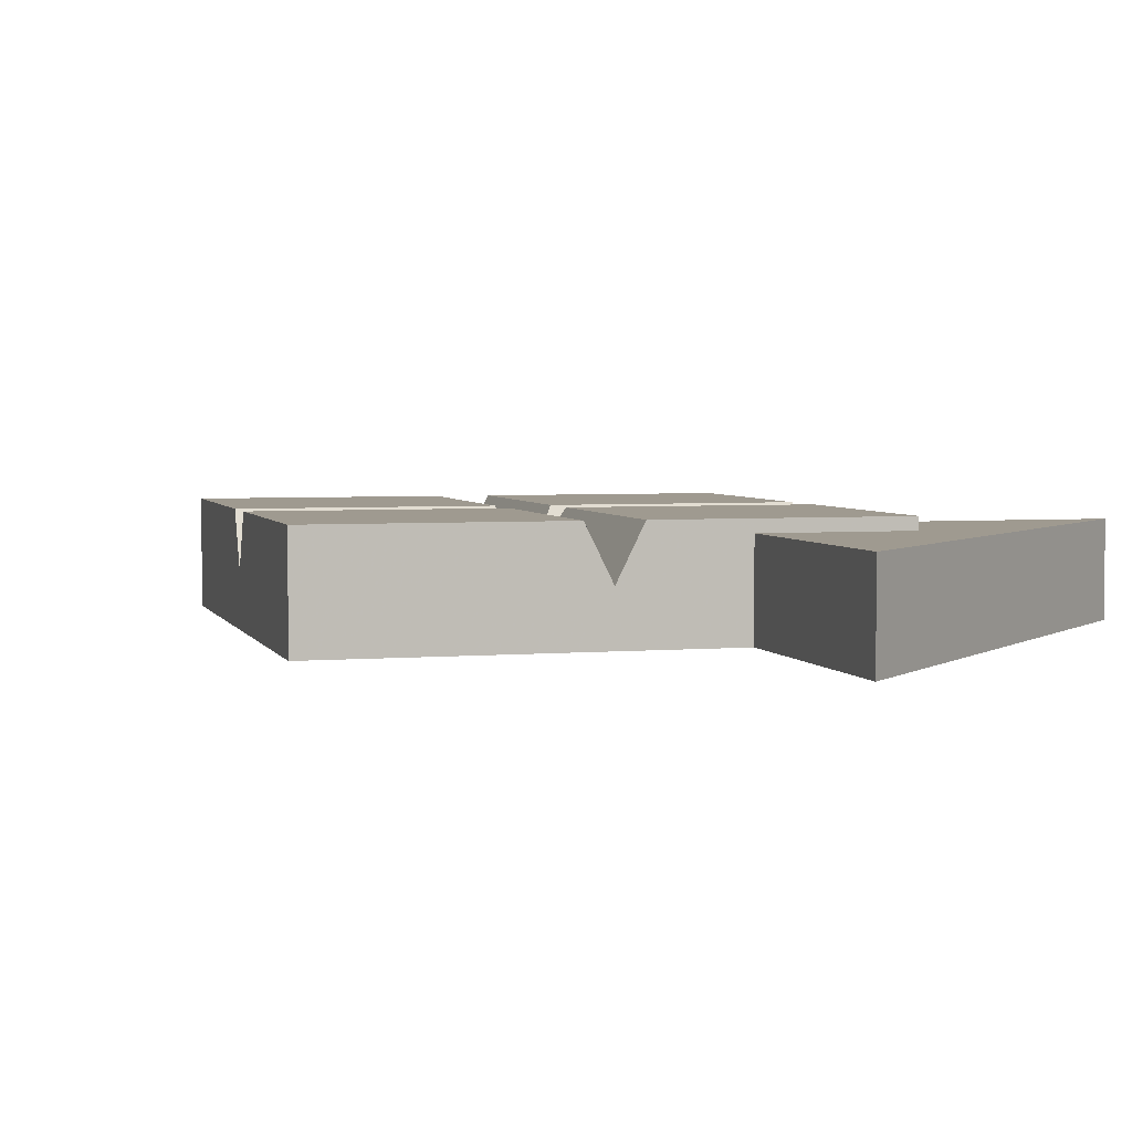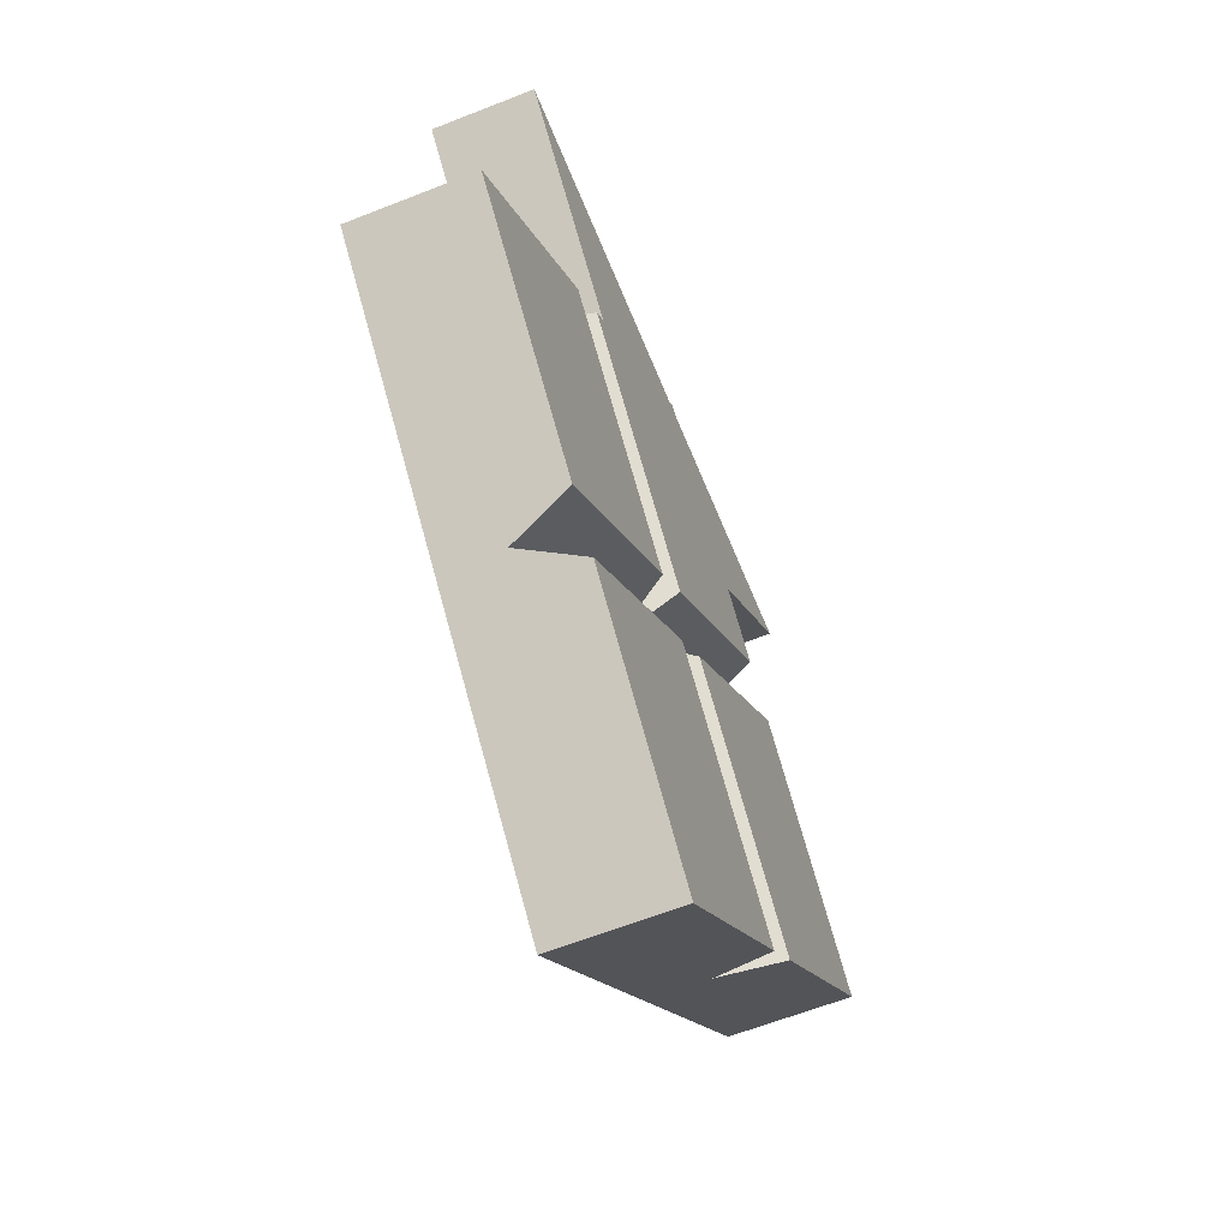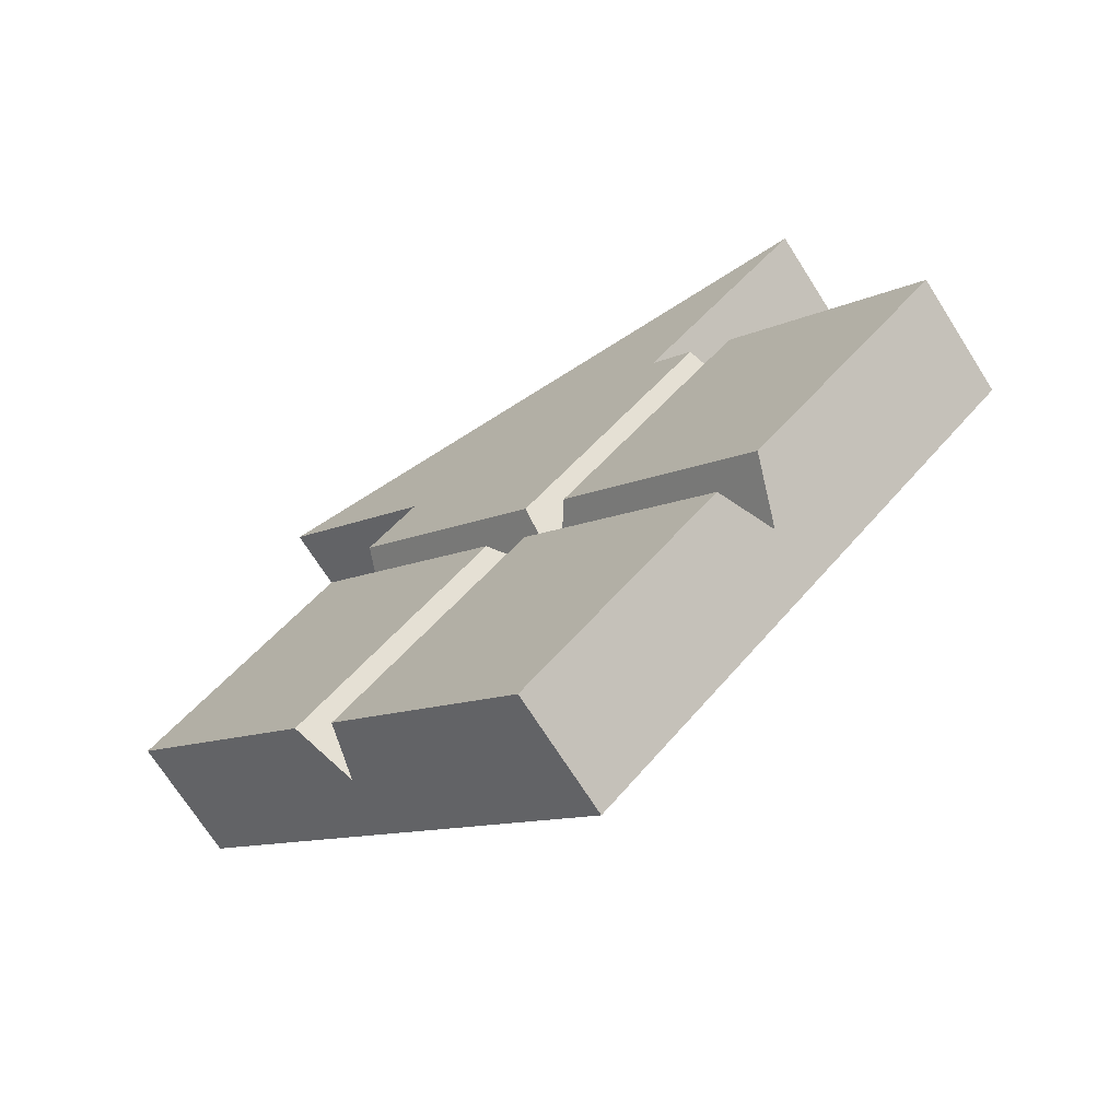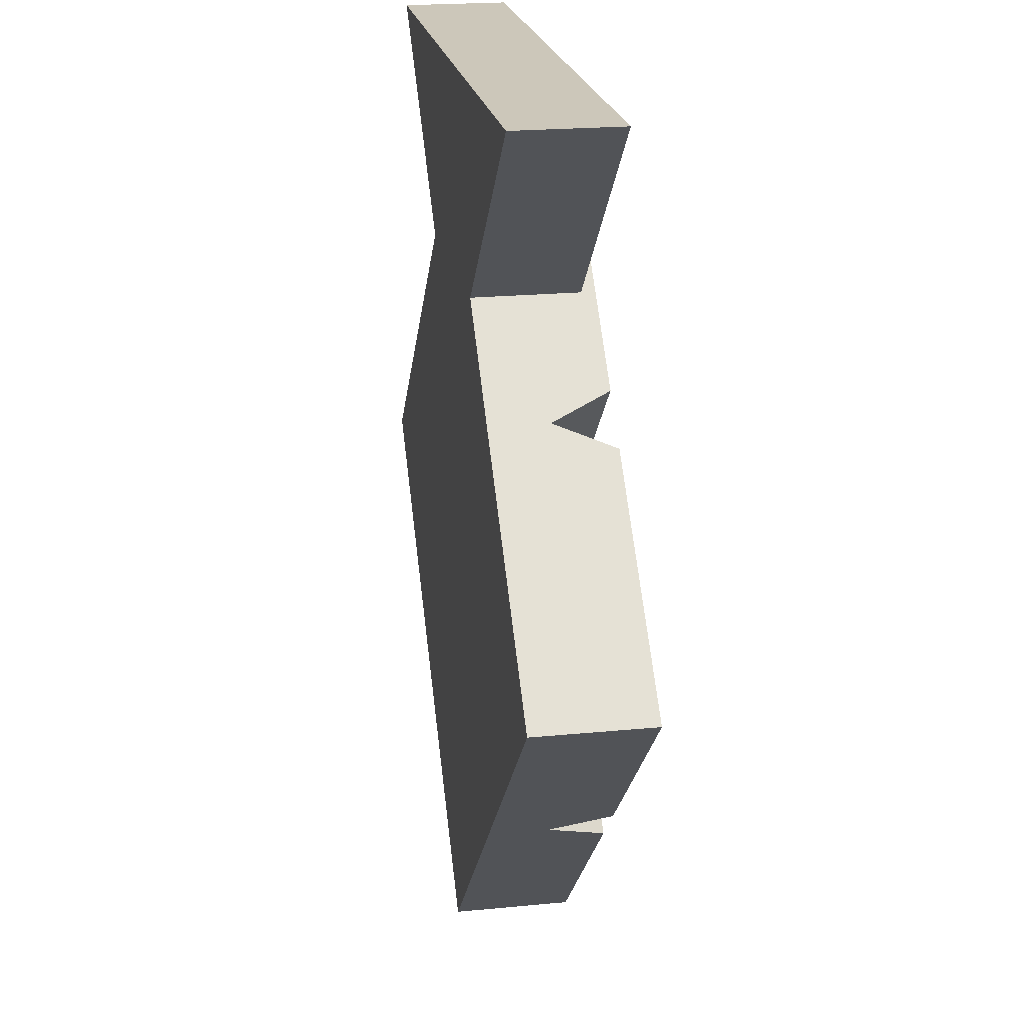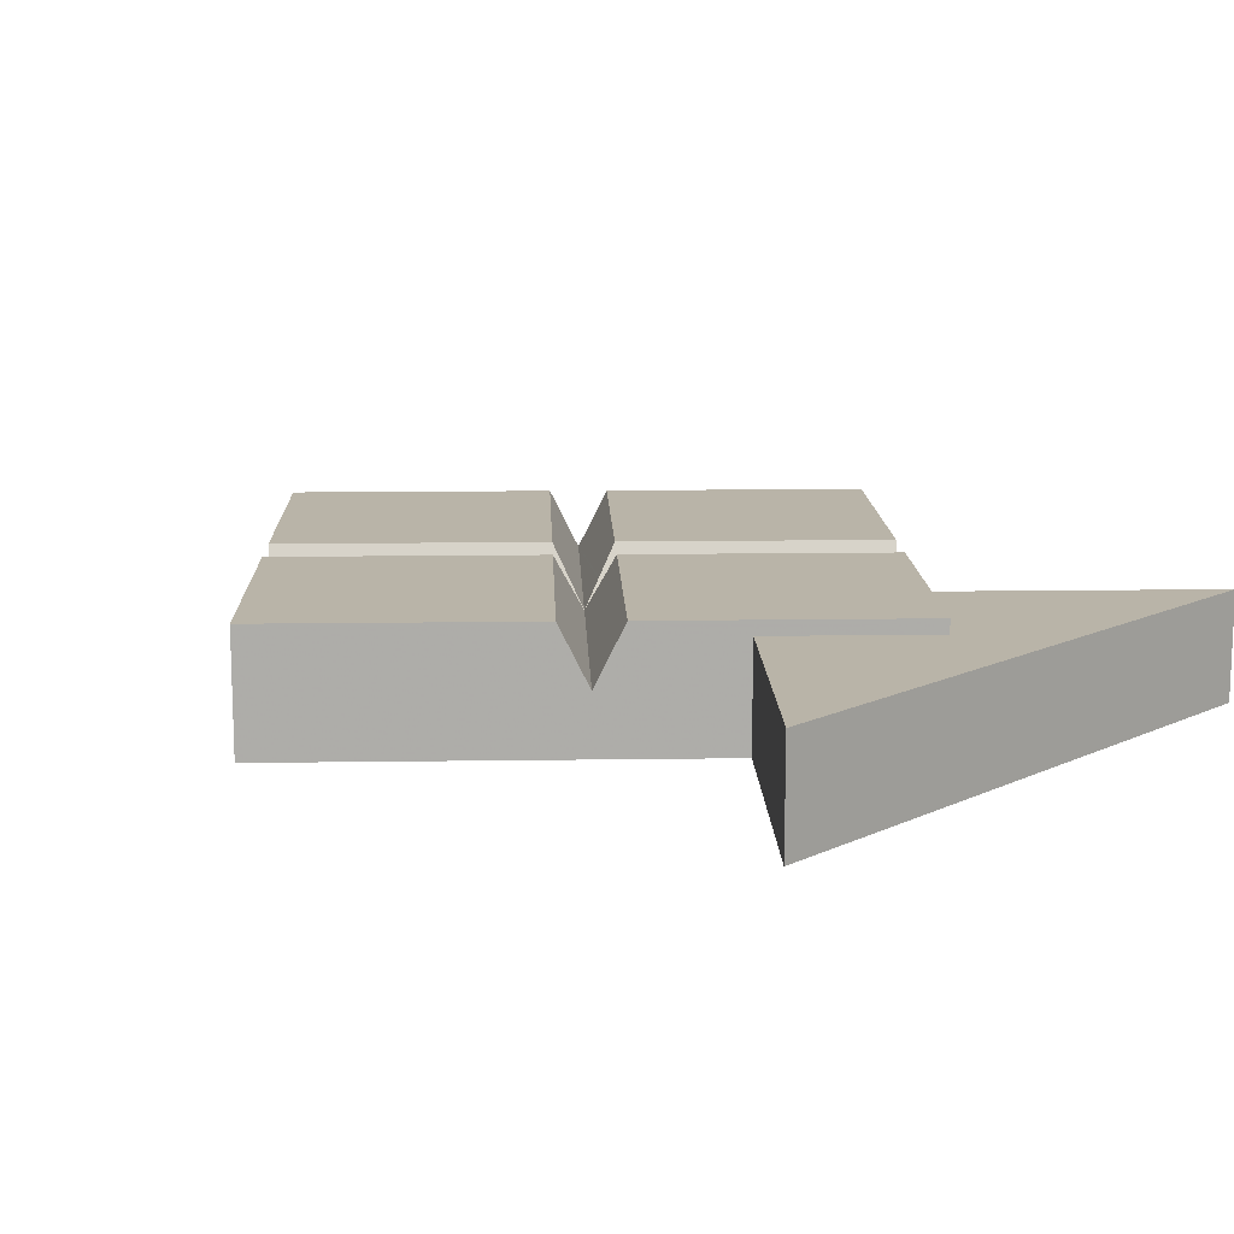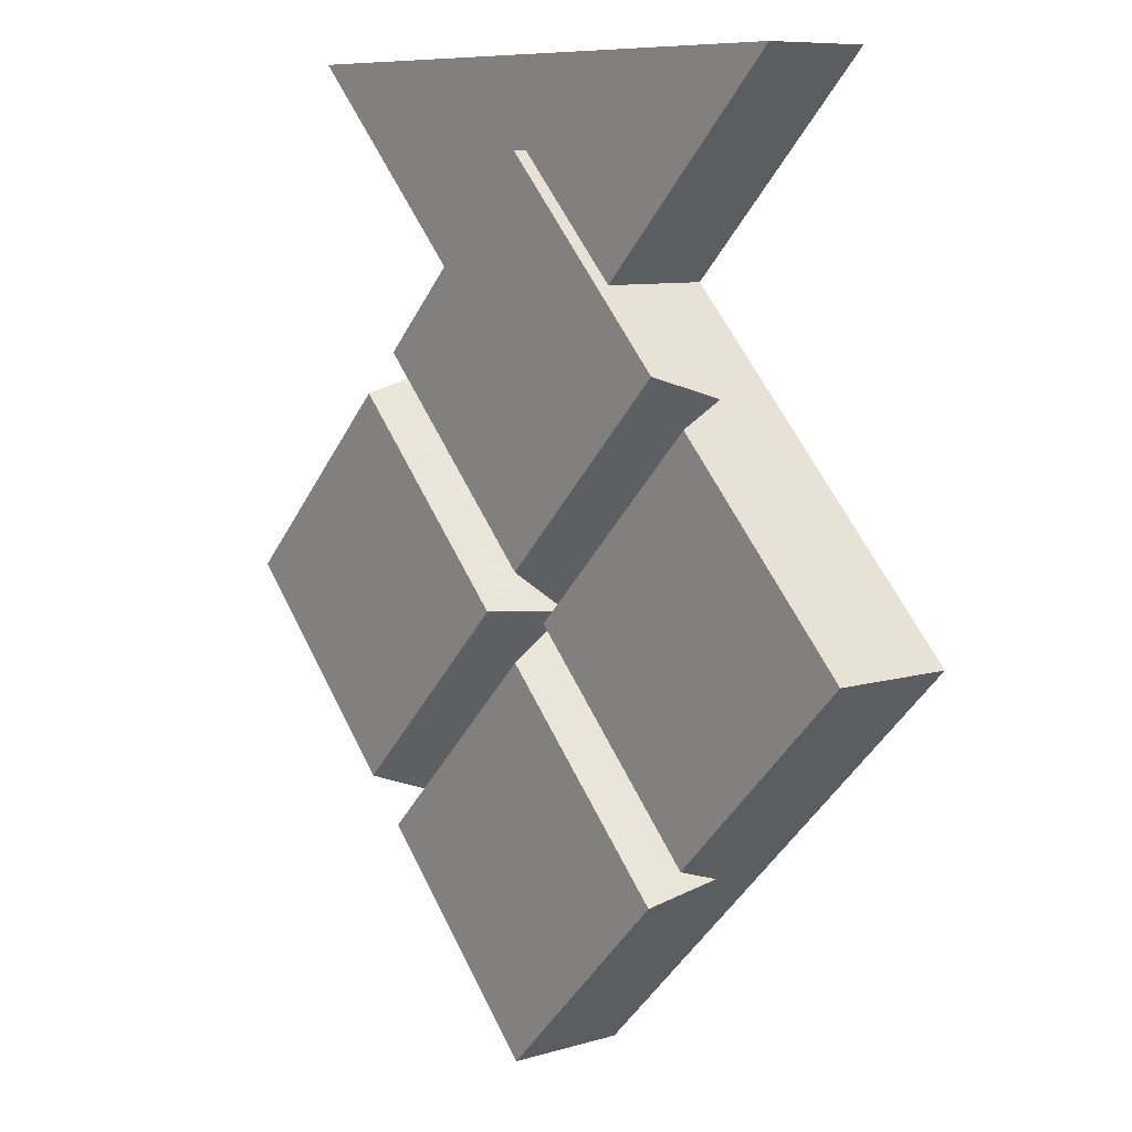
<metadata>
{"format":"obj","ext":"obj","renderer":"f3d","projection":"perspective","resolution":1024,"background":"white","views":[{"elev":3.9,"azim":119.2,"up":"+Z"},{"elev":-61.3,"azim":-68.0,"up":"+Y"},{"elev":-71.2,"azim":32.4,"up":"+Y"},{"elev":21.4,"azim":-99.8,"up":"+Y"},{"elev":13.2,"azim":133.1,"up":"+Z"},{"elev":8.6,"azim":51.4,"up":"+Y"}]}
</metadata>
<code>
o obj_0
v 2.749 		-2.751 		1.414
v 2.5 		-3 		0.705
v 5 		-0.5 		0
v 5 		-0.5 		1.414
v 0 		4.5 		1.414
v 0 		4.5 		1.25
v -1.375 		3.125 		1.25
v -5 		-0.5 		1.414
v 0 		-5.5 		0
v -2.251 		2.249 		1.414
v 2.3 		-3.2 		1.274
v 0 		-5.5 		1.414
v -1.375 		3.125 		0
v 3.75 		5.5 		1.25
v 2.251 		-3.249 		1.414
v 1.375 		3.125 		1.25
v 1.375 		3.125 		0
v -0.4984 		-0.5 		1.414
v 3.75 		5.5 		0
v -3.75 		5.5 		0
v 0 		-0.5 		0.705
v -2.5 		2 		0.705
v -0.0002 		-0.7416 		1.049
v -0.0002 		-0.274 		1.026
v -0.0002 		-0.0019 		1.414
v 2.717 		1.783 		1.322
v -0.2262 		-0.5 		1.026
v 2.749 		1.751 		1.414
v -3.75 		5.5 		1.25
v 2.5 		2 		0.705
v -5 		-0.5 		0
v 0.2758 		-0.5 		1.098
v -0.0002 		-0.7583 		1.073
v 0 		-0.9984 		1.414
v -2.533 		1.967 		0.8001
v -2.251 		-3.249 		1.414
v -0.2419 		-0.5 		1.049
v -2.45 		-3.05 		0.8475
v -2.5 		-3 		0.705
v 2.467 		2.033 		0.8001
v -2.7 		-2.8 		1.274
v 2.251 		2.249 		1.414
v 0.4981 		-0.5002 		1.414
v -2.749 		1.751 		1.414
v -2.749 		-2.751 		1.414
g group_0_15277357
f 1 2 3
f 1 3 4
f 5 6 7
f 5 7 10
f 11 9 2
f 14 16 17
f 14 17 19
f 3 2 9
f 11 15 9
f 12 9 15
f 21 39 23
f 24 25 22
f 10 22 25
f 4 3 28
f 27 39 21
f 29 7 6
f 29 6 14
f 7 13 10
f 11 23 33
f 11 33 34
f 11 34 15
f 26 28 3
f 30 26 3
f 14 20 29
f 37 27 35
f 17 30 3
f 31 9 39
f 38 39 9
f 36 38 9
f 36 9 12
f 30 21 32
f 30 32 26
f 20 13 7
f 20 7 29
f 41 45 31
f 18 37 35
f 18 35 44
f 18 45 41
f 18 41 37
f 39 41 31
f 8 31 45
f 26 32 43
f 26 43 28
f 6 5 16
f 42 16 5
f 6 16 14
f 22 10 13
f 13 31 22
f 20 14 19
f 21 30 24
f 40 24 30
f 16 42 17
f 17 42 40
f 40 30 17
f 38 33 39
f 39 33 23
f 24 40 25
f 40 42 25
f 36 34 38
f 33 38 34
f 21 2 32
f 43 32 2
f 43 2 1
f 35 22 31
f 44 35 31
f 8 44 31
f 2 21 23
f 2 23 11
f 21 24 22
f 37 41 39
f 37 39 27
f 1 4 43
f 28 43 4
f 27 21 22
f 42 5 25
f 10 25 5
f 18 44 45
f 8 45 44
f 35 27 22
f 12 15 36
f 34 36 15
f 19 17 20
f 31 13 9
f 20 17 13
f 3 9 17
f 17 9 13

</code>
